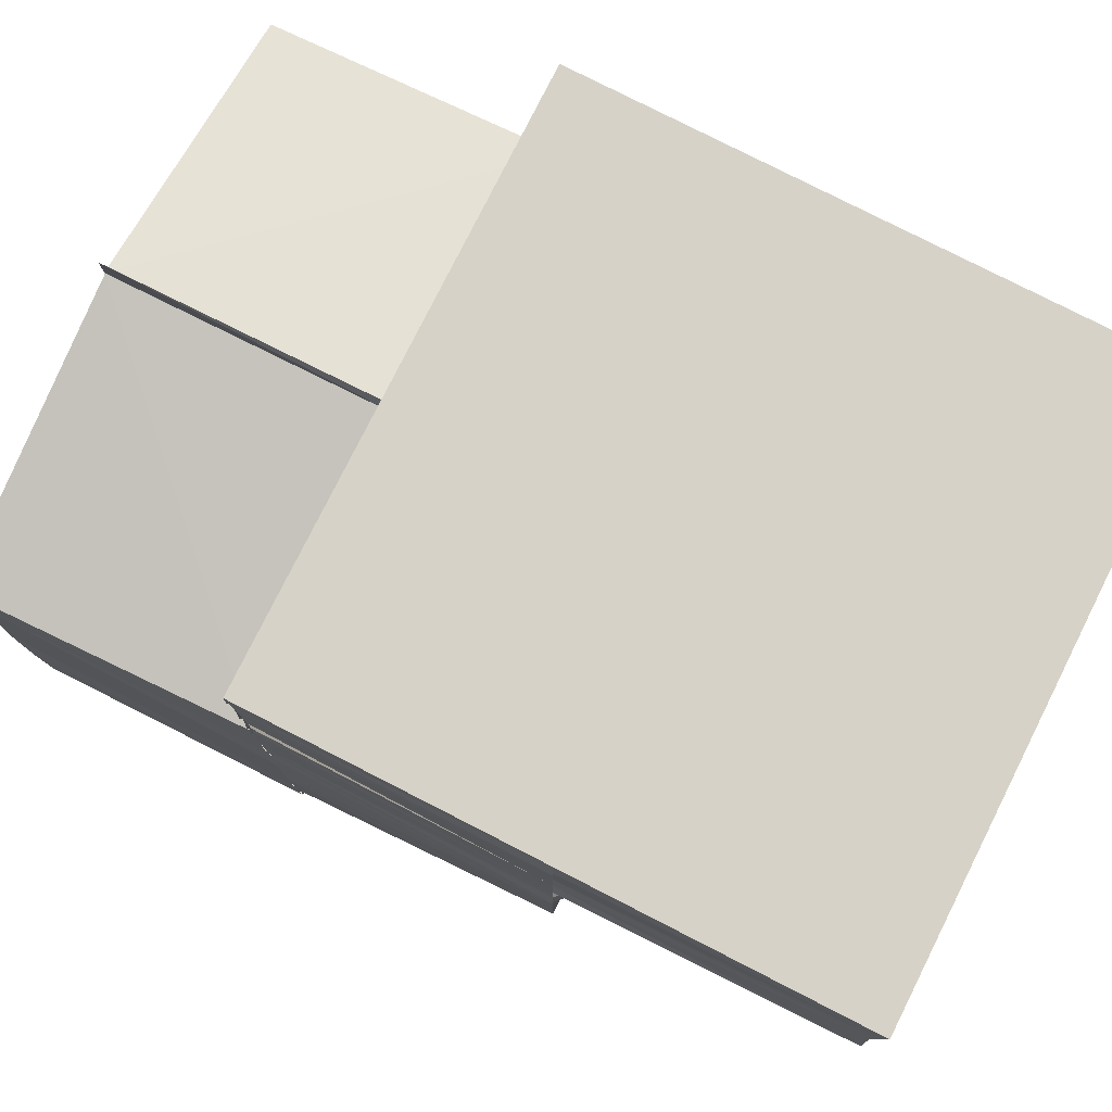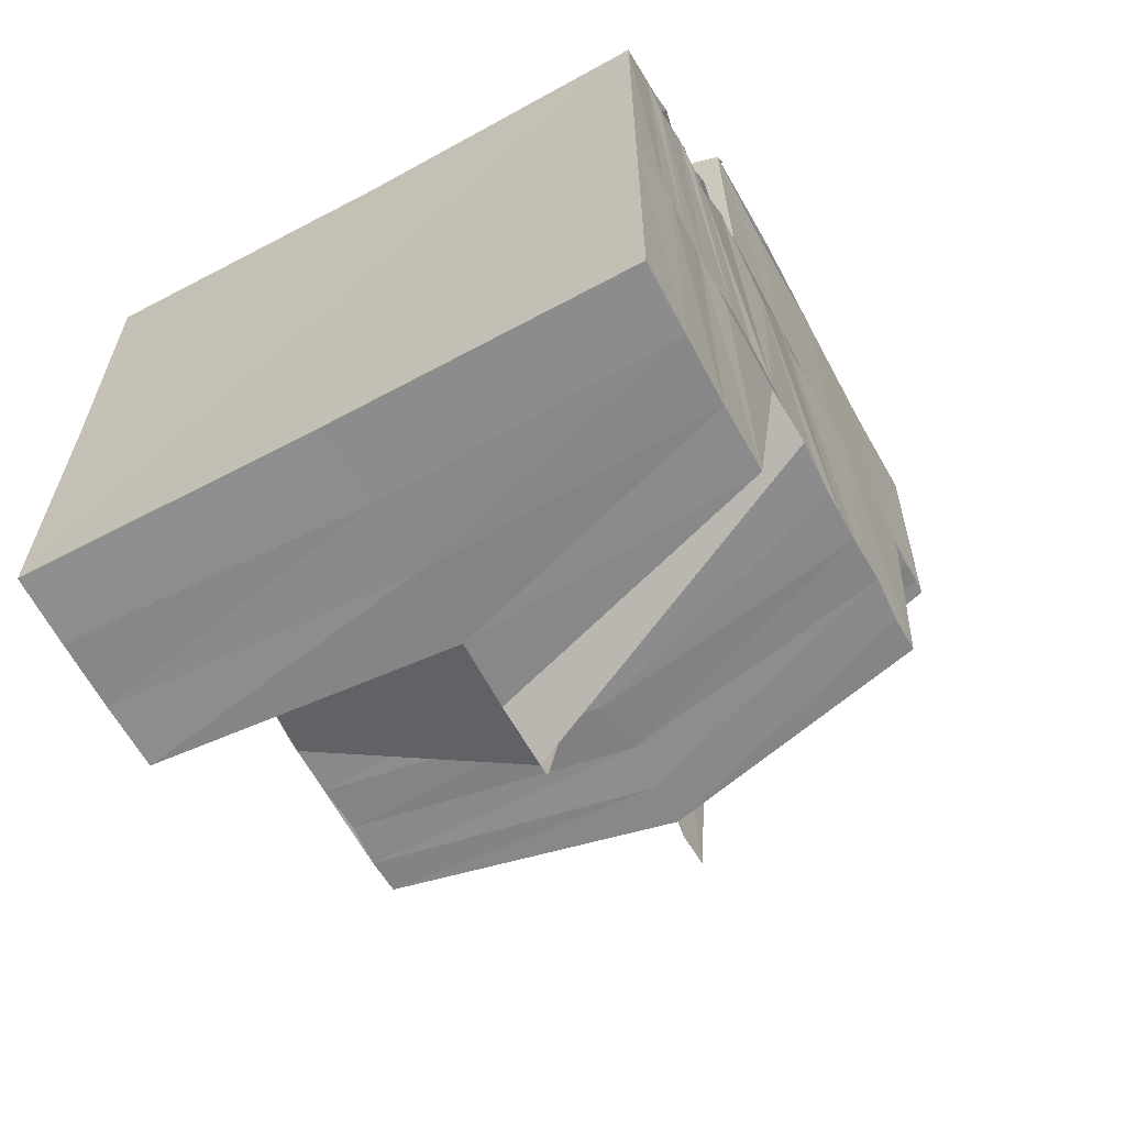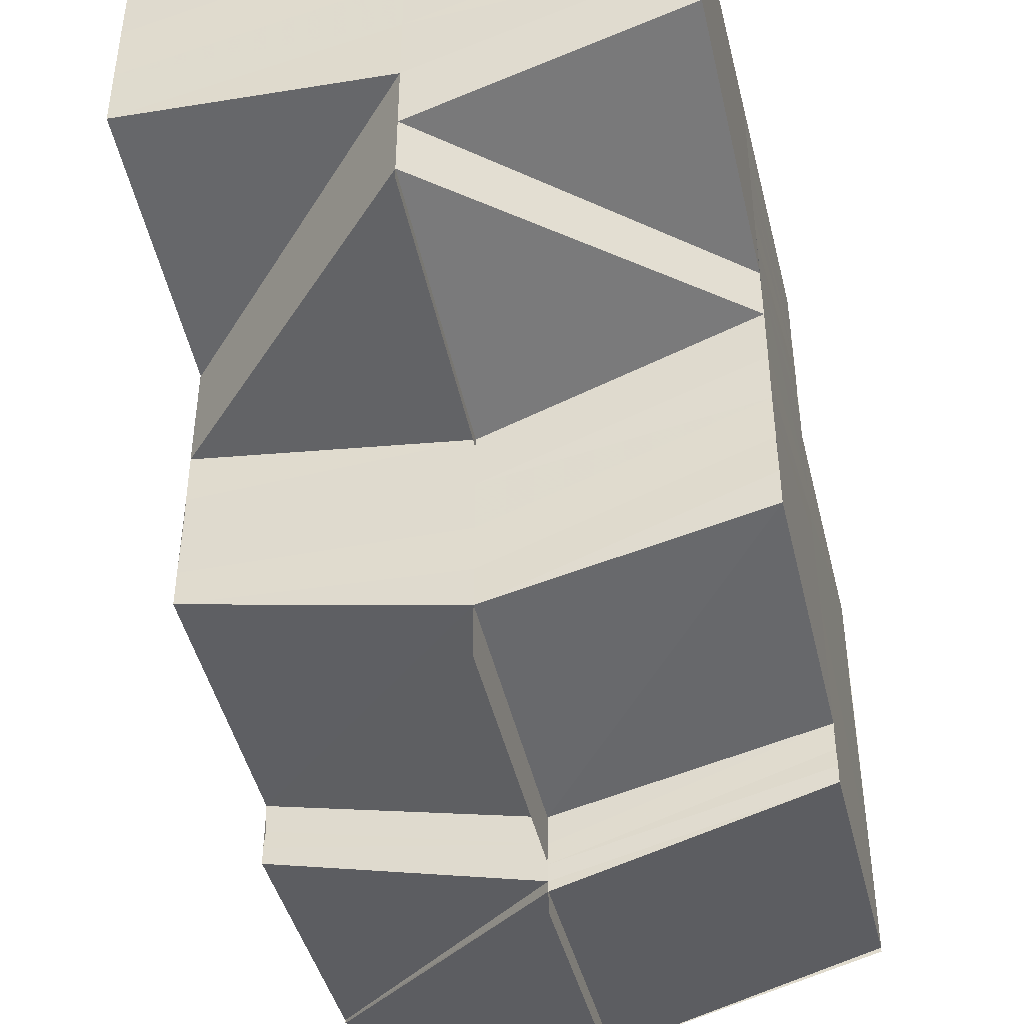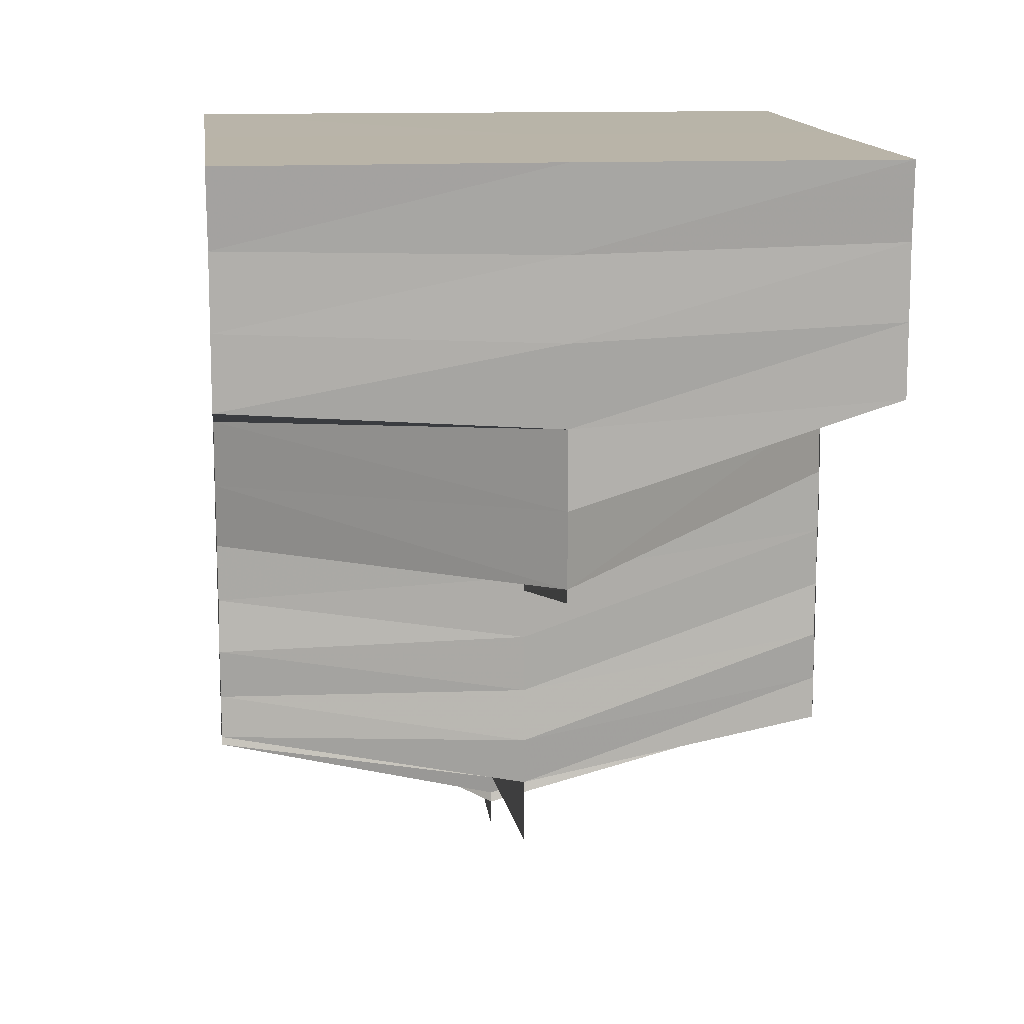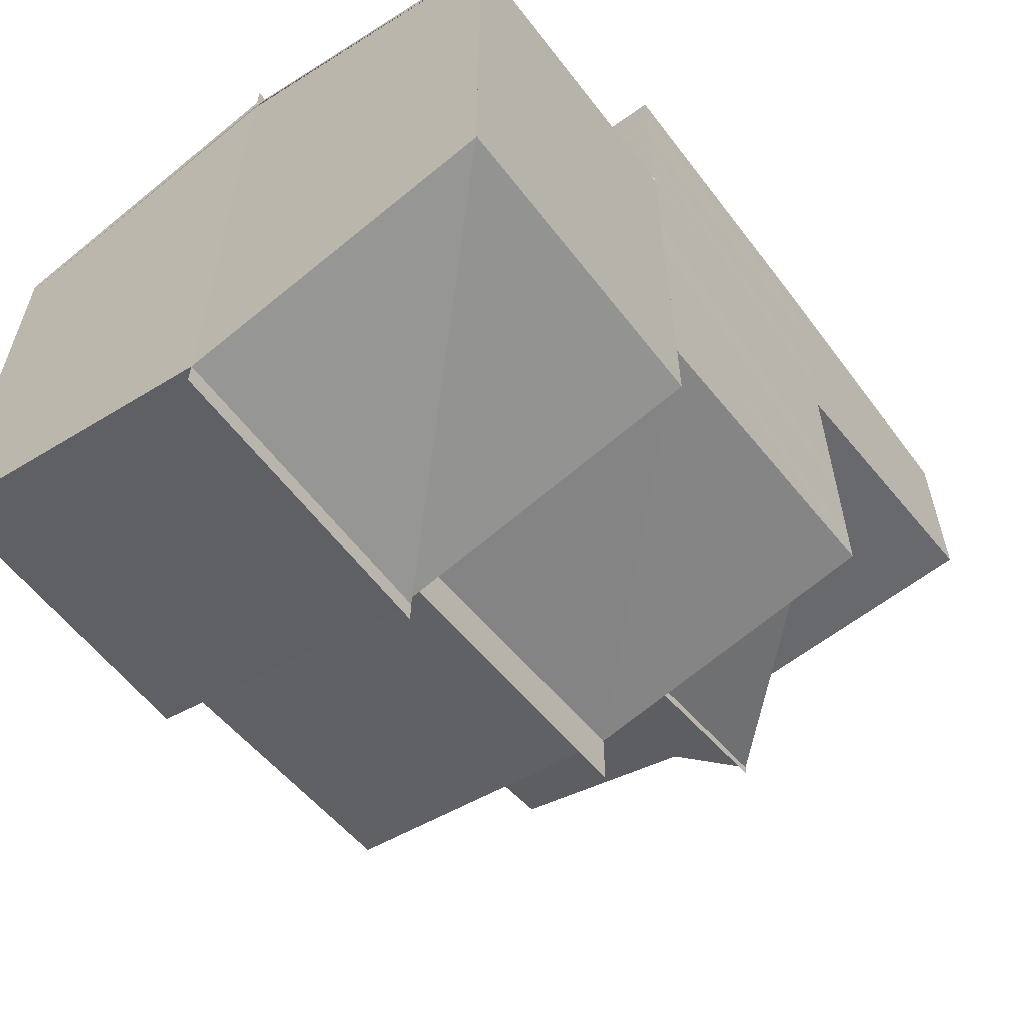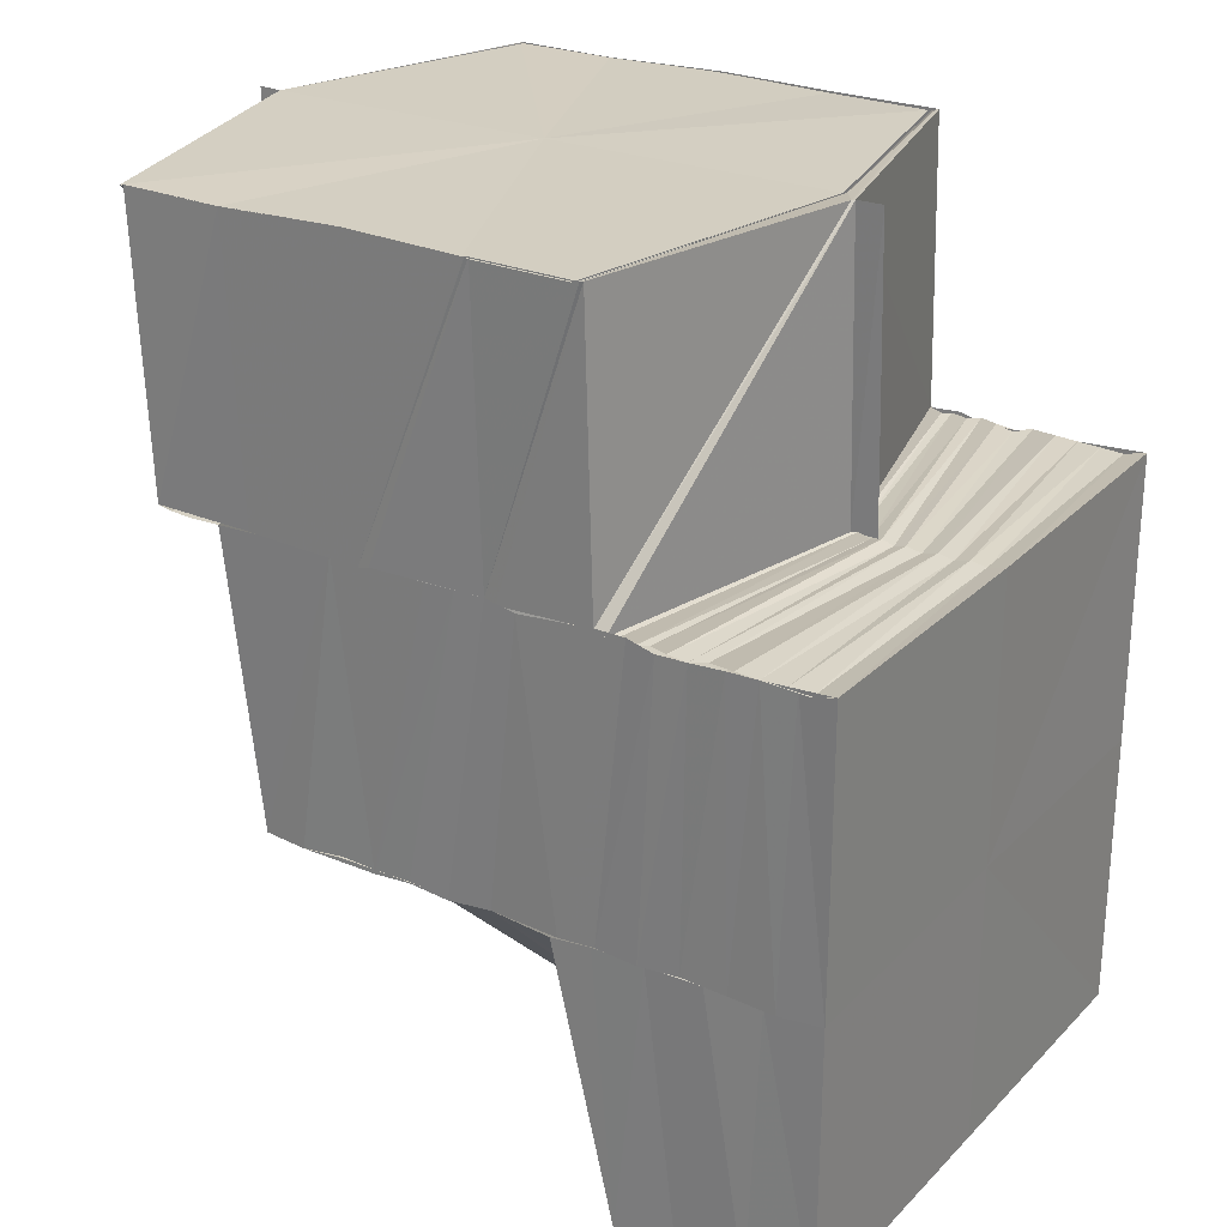
<metadata>
{"format":"obj","ext":"obj","renderer":"f3d","projection":"perspective","resolution":1024,"background":"white","views":[{"elev":78.4,"azim":-63.1,"up":"+Z"},{"elev":-62.8,"azim":28.4,"up":"+Y"},{"elev":-42.2,"azim":14.0,"up":"+Z"},{"elev":13.2,"azim":-6.8,"up":"+Z"},{"elev":-60.0,"azim":-143.1,"up":"+Z"},{"elev":25.5,"azim":-56.8,"up":"+Y"}]}
</metadata>
<code>
o 30638
v 2201 1912 7.507
v 2201 1912 7.507
v 2201 1912 7.508
v 2201 1912 7.508
v 2201 1912 7.508
v 2201 1912 7.508
v 2201 1912 7.508
v 2201 1912 7.51
v 2201 1912 7.507
v 2201 1912 7.507
v 2201 1912 7.507
v 2201 1912 7.508
v 2201 1912 7.51
v 2201 1912 7.51
v 2201 1912 7.508
v 2201 1912 7.508
v 2201 1912 7.51
v 2201 1912 7.51
v 2201 1912 7.508
v 2201 1912 7.51
v 2201 1912 7.511
v 2201 1912 7.509
v 2201 1912 7.512
v 2201 1912 7.508
v 2201 1912 7.51
v 2201 1912 7.51
v 2201 1912 7.513
v 2201 1912 7.511
v 2201 1912 7.51
v 2201 1912 7.512
v 2201 1912 7.509
v 2201 1912 7.51
v 2201 1912 7.511
v 2201 1912 7.51
v 2201 1912 7.513
v 2201 1912 7.511
v 2201 1912 7.513
v 2201 1912 7.51
v 2201 1912 7.51
v 2201 1912 7.509
v 2201 1912 7.514
v 2201 1912 7.514
v 2201 1912 7.518
v 2201 1912 7.518
v 2201 1912 7.522
v 2201 1912 7.522
v 2201 1912 7.518
v 2201 1912 7.523
v 2201 1912 7.526
v 2201 1912 7.526
v 2201 1912 7.528
v 2201 1912 7.526
v 2201 1912 7.526
v 2201 1912 7.523
v 2201 1912 7.526
v 2201 1912 7.526
v 2201 1912 7.526
v 2201 1912 7.528
v 2201 1912 7.527
v 2201 1912 7.528
v 2201 1912 7.528
v 2201 1912 7.528
v 2201 1912 7.526
v 2201 1912 7.529
v 2201 1912 7.529
v 2201 1912 7.527
v 2201 1912 7.528
v 2201 1912 7.528
v 2201 1912 7.526
v 2201 1912 7.529
v 2201 1912 7.529
v 2201 1912 7.529
v 2201 1912 7.527
v 2201 1912 7.529
v 2201 1912 7.529
v 2201 1912 7.529
v 2201 1912 7.526
v 2201 1912 7.529
v 2201 1912 7.53
v 2201 1912 7.527
v 2201 1912 7.527
v 2201 1912 7.529
v 2201 1912 7.529
v 2201 1912 7.529
v 2201 1912 7.527
v 2201 1912 7.527
v 2201 1912 7.53
v 2201 1912 7.529
v 2201 1912 7.529
v 2201 1912 7.527
v 2201 1912 7.528
v 2201 1912 7.53
v 2201 1912 7.528
v 2201 1912 7.529
v 2201 1912 7.53
v 2201 1912 7.529
v 2201 1912 7.529
v 2201 1912 7.531
v 2201 1912 7.529
v 2201 1912 7.53
v 2201 1912 7.531
v 2201 1912 7.53
v 2201 1912 7.531
v 2201 1912 7.532
v 2201 1912 7.531
v 2201 1912 7.531
v 2201 1912 7.532
v 2201 1912 7.531
v 2201 1912 7.532
v 2201 1912 7.533
v 2201 1912 7.532
v 2201 1912 7.533
v 2201 1912 7.533
v 2201 1912 7.534
v 2201 1912 7.533
v 2201 1912 7.534
v 2201 1912 7.534
v 2201 1912 7.534
v 2201 1912 7.534
v 2201 1912 7.534
v 2201 1912 7.534
v 2201 1912 7.532
v 2201 1912 7.534
v 2201 1912 7.531
v 2201 1912 7.534
v 2201 1912 7.534
v 2201 1912 7.533
v 2201 1912 7.534
v 2201 1912 7.532
v 2201 1912 7.531
v 2201 1912 7.534
v 2201 1912 7.534
v 2201 1912 7.531
v 2201 1912 7.531
v 2201 1912 7.529
v 2201 1912 7.531
v 2201 1912 7.529
v 2201 1912 7.53
v 2201 1912 7.531
v 2201 1912 7.534
v 2201 1912 7.529
v 2201 1912 7.528
v 2201 1912 7.527
v 2201 1912 7.529
v 2201 1912 7.525
v 2201 1912 7.526
v 2201 1912 7.527
v 2201 1912 7.531
v 2201 1912 7.529
v 2201 1912 7.532
v 2201 1912 7.534
v 2201 1912 7.529
v 2201 1912 7.53
v 2201 1912 7.527
v 2201 1912 7.529
v 2201 1912 7.526
v 2201 1912 7.527
v 2201 1912 7.527
v 2201 1912 7.525
v 2201 1912 7.528
v 2201 1912 7.527
v 2201 1912 7.525
v 2201 1912 7.524
v 2201 1912 7.525
v 2201 1912 7.523
v 2201 1912 7.524
v 2201 1912 7.521
v 2201 1912 7.523
v 2201 1912 7.519
v 2201 1912 7.521
v 2201 1912 7.521
v 2201 1912 7.521
v 2201 1912 7.521
v 2201 1912 7.519
v 2201 1912 7.519
v 2201 1912 7.521
v 2201 1912 7.524
v 2201 1912 7.519
v 2201 1912 7.521
v 2201 1912 7.519
v 2201 1912 7.519
v 2201 1912 7.519
v 2201 1912 7.519
v 2201 1912 7.519
v 2201 1912 7.521
v 2201 1912 7.517
v 2201 1912 7.517
v 2201 1912 7.519
v 2201 1912 7.515
v 2201 1912 7.515
v 2201 1912 7.517
v 2201 1912 7.514
v 2201 1912 7.515
v 2201 1912 7.512
v 2201 1912 7.515
v 2201 1912 7.514
v 2201 1912 7.514
v 2201 1912 7.512
v 2201 1912 7.514
v 2201 1912 7.518
v 2201 1912 7.517
v 2201 1912 7.52
v 2201 1912 7.521
v 2201 1912 7.519
v 2201 1912 7.522
v 2201 1912 7.521
v 2201 1912 7.524
v 2201 1912 7.523
v 2201 1912 7.525
v 2201 1912 7.526
v 2201 1912 7.527
v 2201 1912 7.526
v 2201 1912 7.528
v 2201 1912 7.528
v 2201 1912 7.529
v 2201 1912 7.529
v 2201 1912 7.53
v 2201 1912 7.531
v 2201 1912 7.531
v 2201 1912 7.532
v 2201 1912 7.534
v 2201 1912 7.51
v 2201 1912 7.51
v 2201 1912 7.508
v 2201 1912 7.51
v 2201 1912 7.508
v 2201 1912 7.51
v 2201 1912 7.51
v 2201 1912 7.514
v 2201 1912 7.514
v 2201 1912 7.518
v 2201 1912 7.518
v 2201 1912 7.522
v 2201 1912 7.523
v 2201 1912 7.526
v 2201 1912 7.526
v 2201 1912 7.528
v 2201 1912 7.526
v 2201 1912 7.526
v 2201 1912 7.528
v 2201 1912 7.526
v 2201 1912 7.526
v 2201 1912 7.528
v 2201 1912 7.526
v 2201 1912 7.51
v 2201 1912 7.511
v 2201 1912 7.511
v 2201 1912 7.512
v 2201 1912 7.511
v 2201 1912 7.514
v 2201 1912 7.512
v 2201 1912 7.513
v 2201 1912 7.514
v 2201 1912 7.511
v 2201 1912 7.512
v 2201 1912 7.513
v 2201 1912 7.514
v 2201 1912 7.513
v 2201 1912 7.515
v 2201 1912 7.514
v 2201 1912 7.516
v 2201 1912 7.517
v 2201 1912 7.518
v 2201 1912 7.521
v 2201 1912 7.522
v 2201 1912 7.519
v 2201 1912 7.524
v 2201 1912 7.521
v 2201 1912 7.525
v 2201 1912 7.527
v 2201 1912 7.528
v 2201 1912 7.526
v 2201 1912 7.529
v 2201 1912 7.528
v 2201 1912 7.53
v 2201 1912 7.529
v 2201 1912 7.531
v 2201 1912 7.531
v 2201 1912 7.533
v 2201 1912 7.534
v 2201 1912 7.508
v 2201 1912 7.51
v 2201 1912 7.518
v 2201 1912 7.51
v 2201 1912 7.514
v 2201 1912 7.51
v 2201 1912 7.518
v 2201 1912 7.522
v 2201 1912 7.526
v 2201 1912 7.528
v 2201 1912 7.526
v 2201 1912 7.522
v 2201 1912 7.518
v 2201 1912 7.514
f 1 2 3
f 2 4 5
f 6 7 8
f 6 7 9
f 7 10 11
f 12 13 14
f 12 15 13
f 16 17 13
f 18 15 19
f 20 21 15
f 21 22 15
f 21 23 22
f 24 22 25
f 23 26 22
f 23 27 26
f 22 26 28
f 22 28 29
f 26 30 28
f 31 32 26
f 32 33 34
f 35 33 34
f 36 37 30
f 38 36 30
f 36 39 40
f 13 29 41
f 29 42 41
f 41 42 43
f 42 44 43
f 43 44 45
f 44 46 45
f 44 47 46
f 47 48 46
f 46 48 49
f 50 49 51
f 48 52 53
f 48 54 55
f 54 56 55
f 57 56 58
f 56 59 60
f 56 61 62
f 62 60 63
f 64 65 60
f 66 65 67
f 68 65 69
f 68 70 71
f 70 64 71
f 70 72 73
f 74 72 75
f 76 73 77
f 78 79 76
f 80 81 76
f 81 82 83
f 84 85 73
f 81 86 84
f 84 87 88
f 84 89 85
f 86 89 84
f 89 90 85
f 86 91 89
f 89 92 90
f 91 92 89
f 92 93 90
f 91 94 92
f 92 95 93
f 94 95 92
f 95 96 93
f 94 97 95
f 95 98 96
f 97 98 95
f 98 99 96
f 97 100 98
f 98 101 99
f 100 101 98
f 101 102 99
f 100 103 101
f 101 104 102
f 103 104 101
f 104 105 102
f 103 106 104
f 104 107 105
f 106 107 104
f 107 108 105
f 106 109 107
f 107 110 108
f 109 110 107
f 110 111 108
f 109 112 110
f 110 113 111
f 112 113 110
f 112 114 113
f 113 115 111
f 113 116 115
f 117 118 115
f 119 117 113
f 117 118 120
f 119 117 120
f 118 121 120
f 118 121 122
f 121 123 124
f 121 125 120
f 126 119 120
f 126 119 127
f 128 126 120
f 128 126 129
f 130 128 129
f 131 128 120
f 125 131 120
f 131 132 133
f 125 131 134
f 134 133 135
f 136 125 134
f 137 130 138
f 139 129 138
f 134 140 139
f 141 138 142
f 143 137 142
f 144 134 141
f 145 143 146
f 147 142 146
f 148 134 144
f 149 136 144
f 150 151 148
f 150 124 152
f 153 152 154
f 153 150 155
f 155 144 156
f 156 144 147
f 157 149 156
f 144 135 158
f 156 158 159
f 160 153 161
f 160 161 162
f 161 156 163
f 162 161 163
f 163 156 164
f 163 164 165
f 162 166 167
f 168 167 169
f 168 162 170
f 170 165 171
f 172 173 169
f 174 172 175
f 176 177 165
f 178 176 171
f 176 179 180
f 181 176 182
f 183 171 184
f 185 168 183
f 186 183 184
f 185 183 186
f 186 184 187
f 188 185 186
f 189 186 187
f 188 186 189
f 189 187 190
f 191 188 189
f 192 189 190
f 191 189 192
f 193 191 192
f 193 192 194
f 192 195 196
f 197 193 198
f 198 192 199
f 190 200 201
f 201 200 202
f 200 203 202
f 200 204 203
f 204 205 203
f 204 206 205
f 206 207 205
f 206 208 207
f 208 209 207
f 207 209 210
f 209 211 210
f 209 212 211
f 212 213 211
f 212 214 213
f 214 215 213
f 214 216 215
f 216 217 215
f 216 218 217
f 218 219 217
f 218 220 219
f 220 127 219
f 220 221 127
f 222 223 224
f 225 226 224
f 227 228 226
f 229 20 227
f 230 229 227
f 231 229 230
f 232 231 230
f 233 231 232
f 233 234 231
f 235 234 233
f 235 236 234
f 237 236 238
f 62 235 239
f 240 62 239
f 240 239 241
f 242 243 240
f 244 242 240
f 245 246 247
f 246 248 249
f 250 251 249
f 252 253 247
f 254 255 245
f 254 255 256
f 255 257 258
f 257 259 201
f 258 260 261
f 260 201 261
f 262 253 27
f 262 263 253
f 264 263 262
f 264 265 263
f 265 266 263
f 265 267 266
f 267 268 266
f 267 269 268
f 270 269 267
f 270 271 269
f 271 272 269
f 271 273 272
f 273 274 272
f 273 275 274
f 275 276 274
f 275 277 276
f 277 278 276
f 277 279 278
f 279 122 278
f 279 280 122
f 281 282 283
f 284 281 283
f 285 286 283
f 287 285 283
f 288 287 283
f 289 288 283
f 290 289 283
f 291 290 283
f 292 291 283
f 293 292 283
f 294 293 283
f 14 294 283

</code>
